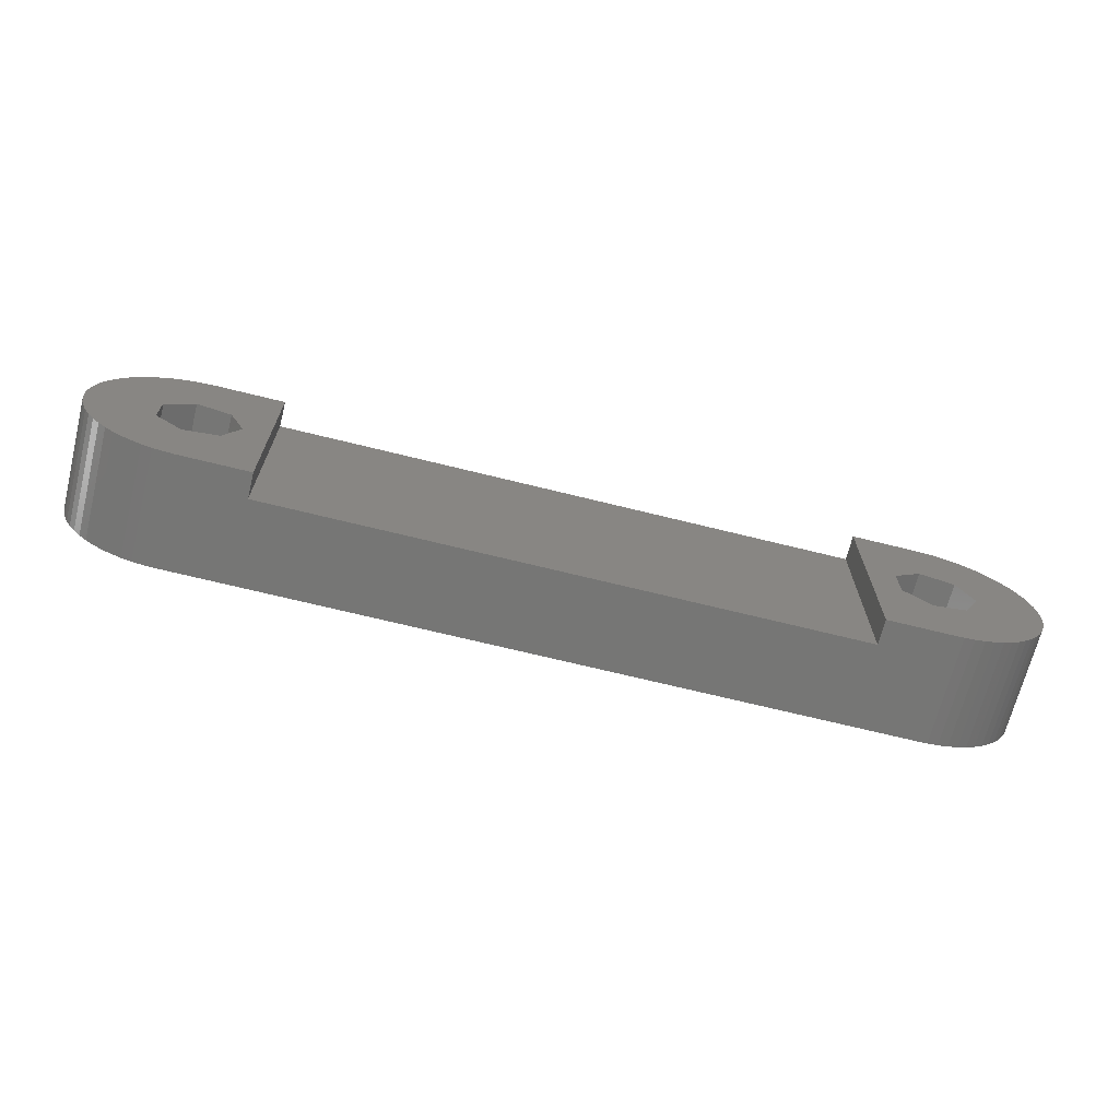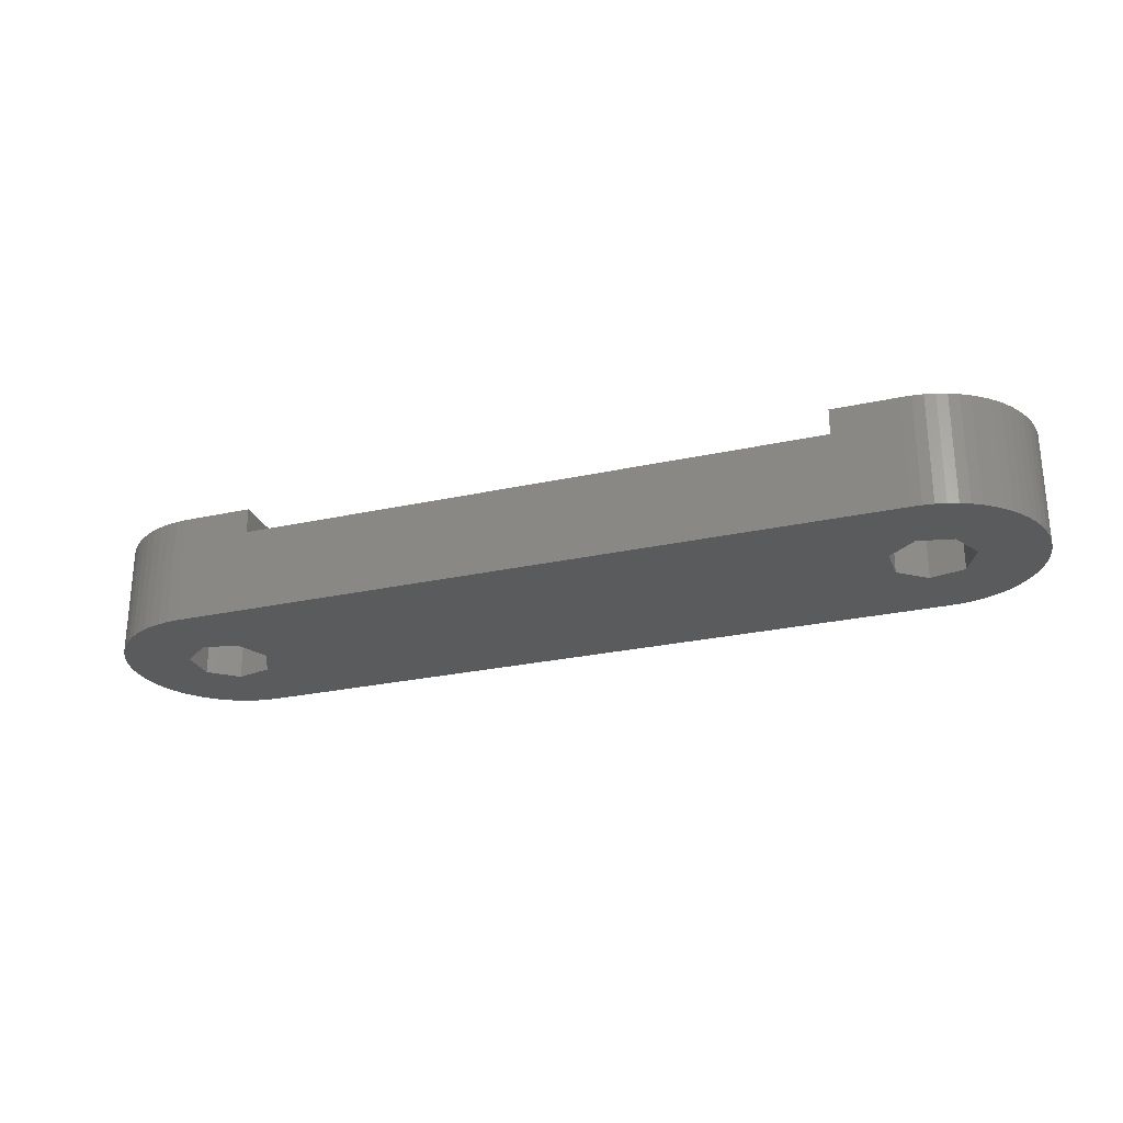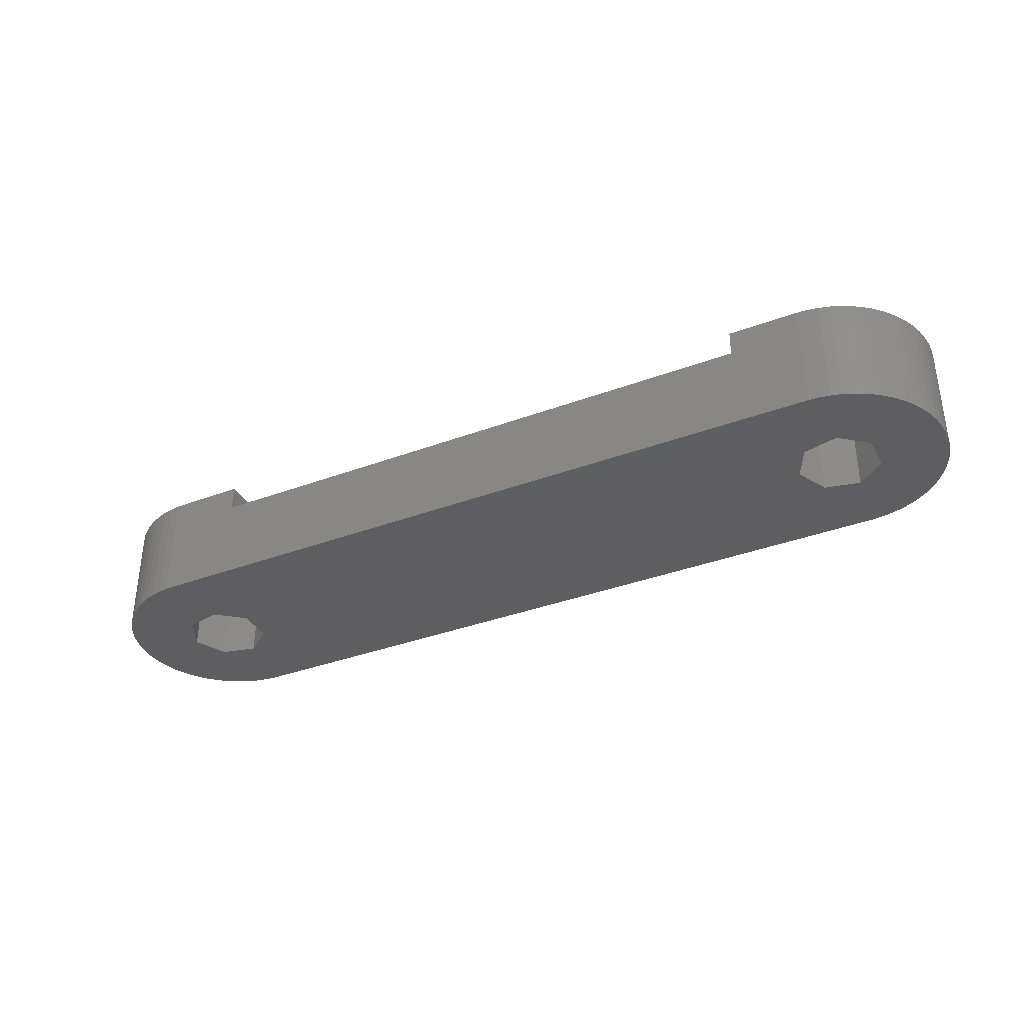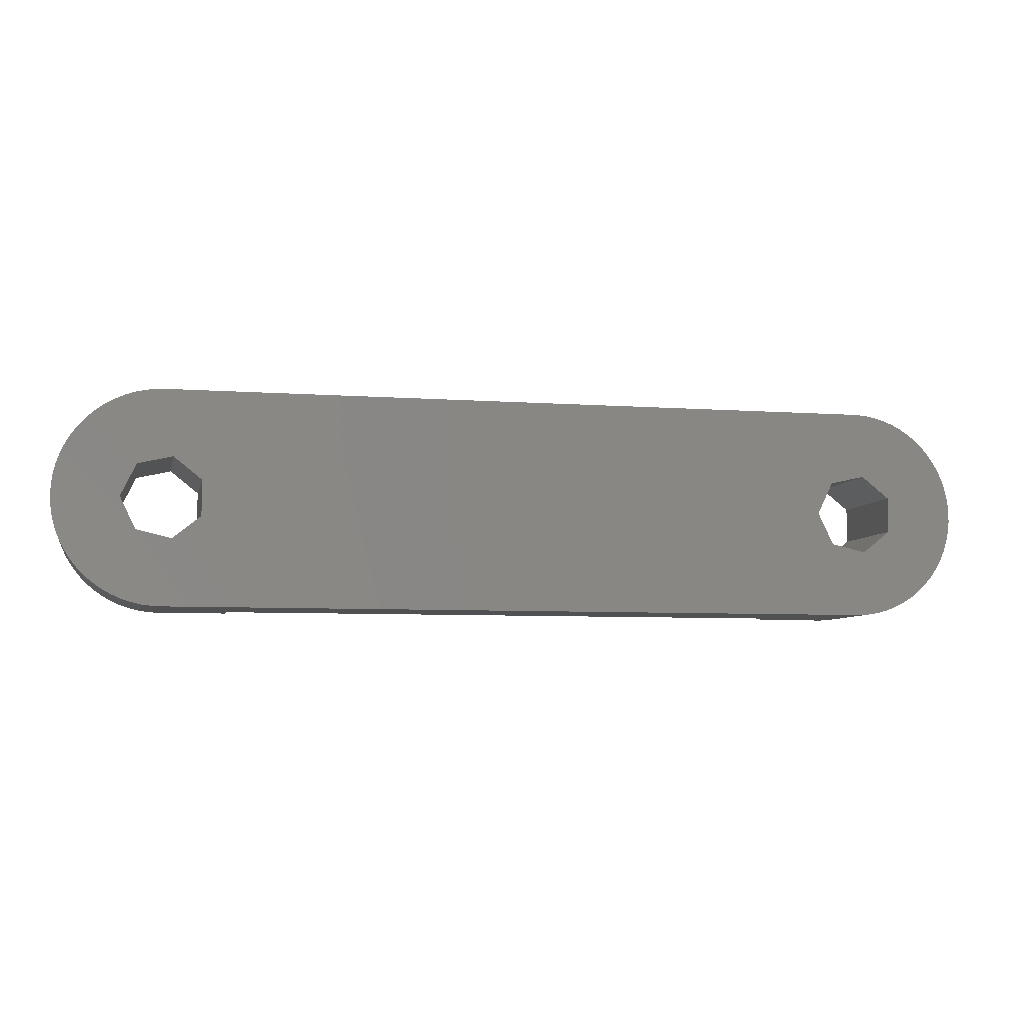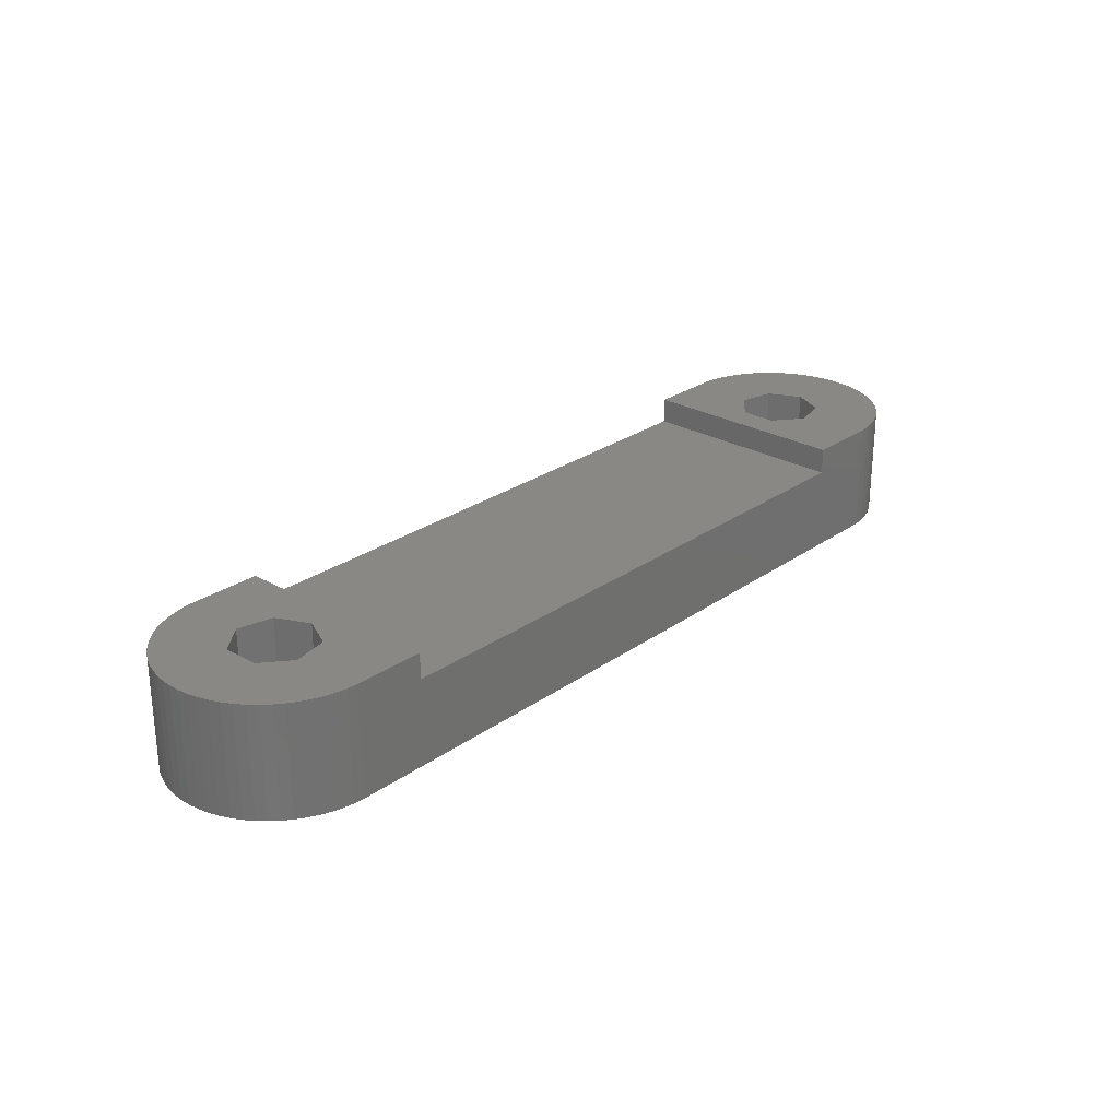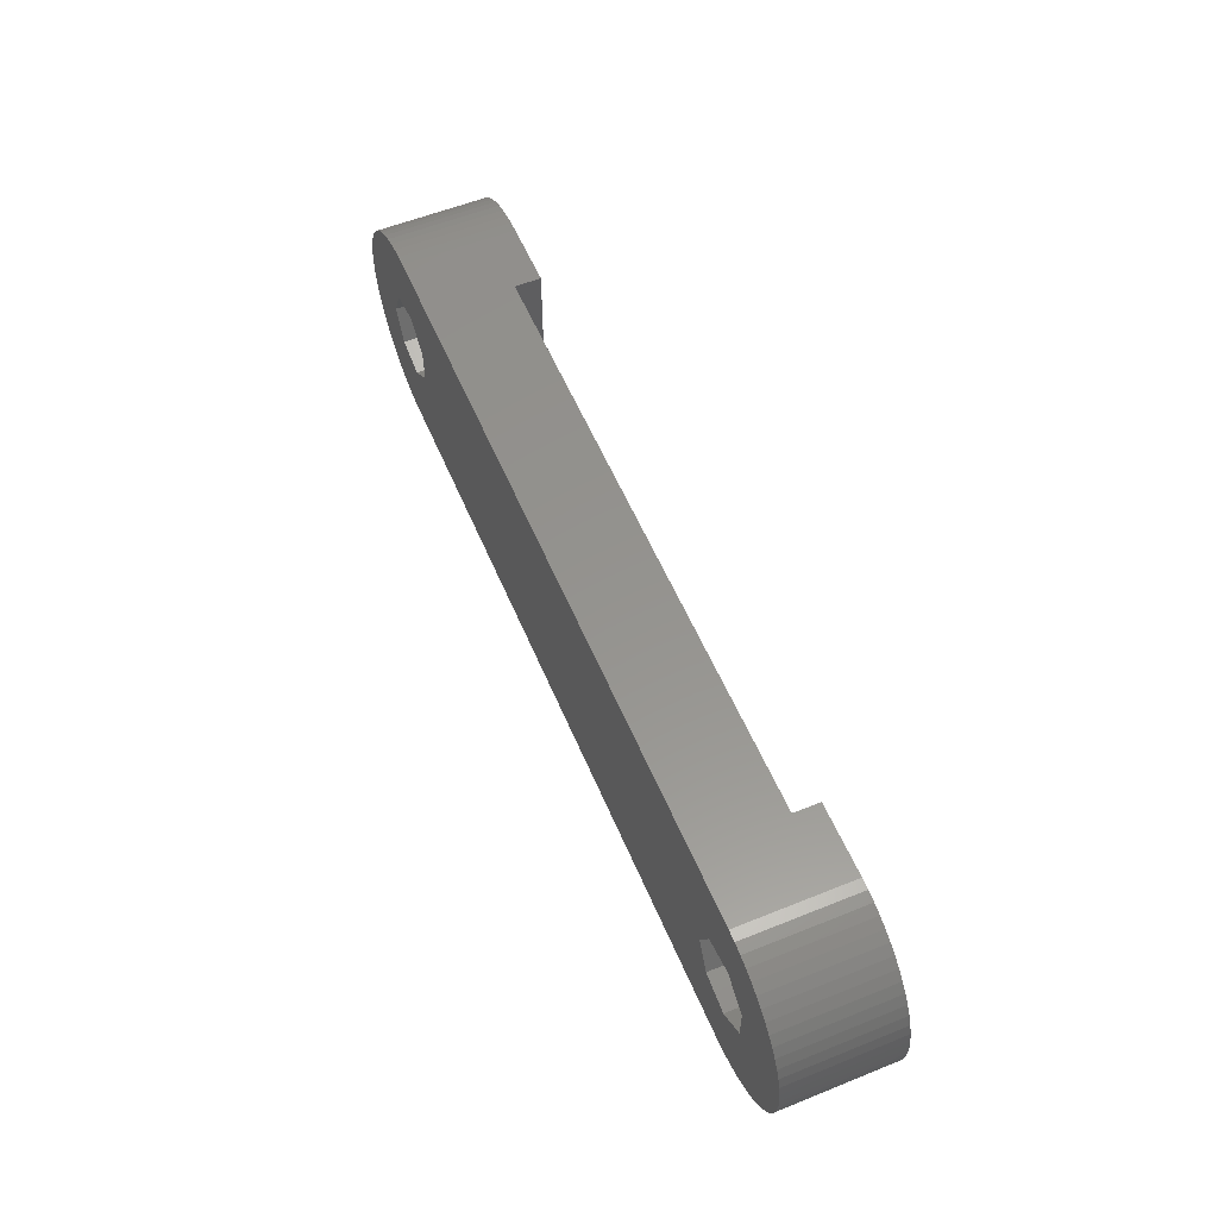
<metadata>
{"format":"stl","ext":"stl","renderer":"f3d","projection":"perspective","resolution":1024,"background":"white","views":[{"elev":-68.5,"azim":-14.0,"up":"+Y"},{"elev":-26.5,"azim":19.1,"up":"+Z"},{"elev":-36.0,"azim":-153.9,"up":"+Z"},{"elev":-6.5,"azim":167.8,"up":"+Y"},{"elev":26.3,"azim":-47.9,"up":"+Z"},{"elev":56.8,"azim":-112.8,"up":"+Y"}]}
</metadata>
<code>
# stl→obj: 166 verts, 336 faces
v -13.7 -4.998 4
v -13.7 4.998 4
v -13.7 -4.998 5.2
v 13.7 -4.998 4
v 16.73 -4.998 0
v -13.7 4.998 5.2
v 13.7 4.998 4
v 16.73 4.998 0
v -14.92 0 0
v 15.11 0.838 0
v 15.11 -0.838 0
v -14.92 0 5.2
v -15.65 -1.51 0
v -15.65 -1.51 5.2
v -15.65 1.51 0
v -15.65 1.51 5.2
v -16.97 -4.998 0
v -16.97 -4.998 5.2
v -16.97 4.998 0
v -16.97 4.998 5.2
v -17.28 -1.883 0
v -17.28 -1.883 5.2
v -17.28 1.883 0
v -17.28 1.883 5.2
v -17.47 -4.961 0
v -17.47 -4.961 5.2
v -17.47 4.961 0
v -17.47 4.961 5.2
v -17.96 -4.875 0
v -17.96 -4.875 5.2
v -17.96 4.875 0
v -17.96 4.875 5.2
v -18.44 -4.74 0
v -18.44 -4.74 5.2
v -18.44 4.74 0
v -18.44 4.74 5.2
v -18.59 -0.838 0
v -18.59 -0.838 5.2
v -18.59 0.838 0
v -18.59 0.838 5.2
v -18.91 -4.558 0
v -18.91 -4.558 5.2
v -18.91 4.558 0
v -18.91 4.558 5.2
v -19.35 -4.33 0
v -19.35 -4.33 5.2
v -19.35 4.33 0
v -19.35 4.33 5.2
v -19.77 -4.06 0
v -19.77 -4.06 5.2
v -19.77 4.06 0
v -19.77 4.06 5.2
v -20.16 -3.749 0
v -20.16 -3.749 5.2
v -20.16 3.749 0
v -20.16 3.749 5.2
v -20.52 -3.401 0
v -20.52 -3.401 5.2
v -20.52 3.401 0
v -20.52 3.401 5.2
v -20.84 -3.019 0
v -20.84 -3.019 5.2
v -20.84 3.019 0
v -20.84 3.019 5.2
v -21.12 -2.607 0
v -21.12 -2.607 5.2
v -21.12 2.607 0
v -21.12 2.607 5.2
v -21.35 -2.169 0
v -21.35 -2.169 5.2
v -21.35 2.169 0
v -21.35 2.169 5.2
v -21.55 -1.71 0
v -21.55 -1.71 5.2
v -21.55 1.71 0
v -21.55 1.71 5.2
v -21.7 -1.234 0
v -21.7 -1.234 5.2
v -21.7 1.234 0
v -21.7 1.234 5.2
v -21.79 -0.7452 0
v -21.79 -0.7452 5.2
v -21.79 0.7452 0
v -21.79 0.7452 5.2
v -21.84 -0.2492 0
v -21.84 -0.2492 5.2
v -21.84 0.2492 5.2
v -21.84 0.2492 0
v 13.7 -4.998 5.2
v 13.7 4.998 5.2
v 16.73 -4.998 5.2
v 15.11 -0.838 5.2
v 16.42 -1.883 5.2
v 16.73 4.998 5.2
v 15.11 0.838 5.2
v 16.42 1.883 5.2
v 16.42 -1.883 0
v 16.42 1.883 0
v 18.05 -1.51 0
v 17.22 -4.986 0
v 17.72 -4.924 0
v 17.22 -4.986 5.2
v 17.72 -4.924 5.2
v 18.05 -1.51 5.2
v 17.22 4.986 0
v 17.72 4.924 0
v 18.05 1.51 0
v 18.05 1.51 5.2
v 17.22 4.986 5.2
v 17.72 4.924 5.2
v 18.2 -4.813 0
v 18.2 -4.813 5.2
v 18.2 4.813 0
v 18.2 4.813 5.2
v 18.78 0 5.2
v 18.68 -4.654 0
v 18.78 0 0
v 21.24 -2.391 0
v 19.13 -4.449 0
v 19.56 -4.2 0
v 19.97 -3.909 0
v 20.34 -3.579 0
v 20.68 -3.214 0
v 20.98 -2.817 0
v 18.68 -4.654 5.2
v 19.13 -4.449 5.2
v 19.56 -4.2 5.2
v 19.97 -3.909 5.2
v 20.34 -3.579 5.2
v 20.68 -3.214 5.2
v 20.98 -2.817 5.2
v 21.24 -2.391 5.2
v 18.68 4.654 0
v 19.13 4.449 0
v 19.56 4.2 0
v 19.97 3.909 0
v 20.34 3.579 0
v 20.68 3.214 0
v 20.98 2.817 0
v 21.24 2.391 0
v 18.68 4.654 5.2
v 21.24 2.391 5.2
v 19.13 4.449 5.2
v 19.56 4.2 5.2
v 19.97 3.909 5.2
v 20.34 3.579 5.2
v 20.68 3.214 5.2
v 20.98 2.817 5.2
v 21.46 1.942 0
v 21.46 -1.942 0
v 21.63 1.474 0
v 21.63 -1.474 0
v 21.75 0.9907 0
v 21.75 -0.9907 0
v 21.83 0.4978 0
v 21.83 -0.4978 0
v 21.85 0 0
v 21.46 -1.942 5.2
v 21.63 -1.474 5.2
v 21.46 1.942 5.2
v 21.75 -0.9907 5.2
v 21.63 1.474 5.2
v 21.83 -0.4978 5.2
v 21.75 0.9907 5.2
v 21.85 0 5.2
v 21.83 0.4978 5.2
f 1 2 3
f 1 4 2
f 1 5 4
f 3 2 6
f 2 4 7
f 2 7 8
f 9 10 11
f 12 3 6
f 13 9 11
f 13 12 9
f 13 14 12
f 13 11 5
f 14 3 12
f 15 9 16
f 15 10 9
f 15 8 10
f 16 9 12
f 16 12 6
f 17 1 18
f 17 13 5
f 17 5 1
f 18 1 3
f 18 3 14
f 19 2 8
f 19 20 2
f 19 8 15
f 20 6 2
f 20 16 6
f 21 13 17
f 21 22 13
f 22 14 13
f 22 18 14
f 23 15 16
f 23 16 24
f 23 19 15
f 24 16 20
f 25 17 18
f 25 18 26
f 25 21 17
f 26 18 22
f 27 19 23
f 27 28 19
f 28 20 19
f 28 24 20
f 29 21 25
f 29 25 26
f 29 26 30
f 30 26 22
f 31 27 23
f 31 32 27
f 32 24 28
f 32 28 27
f 33 21 29
f 33 29 30
f 33 30 34
f 34 30 22
f 35 31 23
f 35 36 31
f 36 24 32
f 36 32 31
f 37 38 21
f 37 39 38
f 38 22 21
f 38 39 40
f 39 23 24
f 39 24 40
f 41 21 33
f 41 33 34
f 41 34 42
f 42 34 22
f 43 35 23
f 43 44 35
f 44 24 36
f 44 36 35
f 45 21 41
f 45 41 42
f 45 42 46
f 46 42 22
f 47 43 23
f 47 48 43
f 48 24 44
f 48 44 43
f 49 21 45
f 49 37 21
f 49 45 46
f 49 46 50
f 50 22 38
f 50 46 22
f 51 23 39
f 51 47 23
f 51 52 47
f 52 24 48
f 52 40 24
f 52 48 47
f 53 37 49
f 53 49 50
f 53 50 54
f 54 50 38
f 55 51 39
f 55 56 51
f 56 40 52
f 56 52 51
f 57 37 53
f 57 53 54
f 57 54 58
f 58 54 38
f 59 55 39
f 59 60 55
f 60 40 56
f 60 56 55
f 61 37 57
f 61 57 62
f 62 57 58
f 62 58 38
f 63 59 39
f 63 60 59
f 63 64 60
f 64 40 60
f 65 37 61
f 65 61 66
f 66 61 62
f 66 62 38
f 67 63 39
f 67 64 63
f 67 68 64
f 68 40 64
f 69 37 65
f 69 65 70
f 70 65 66
f 70 66 38
f 71 67 39
f 71 68 67
f 71 72 68
f 72 40 68
f 73 37 69
f 73 69 74
f 74 69 70
f 74 70 38
f 75 71 39
f 75 72 71
f 75 76 72
f 76 40 72
f 77 37 73
f 77 73 78
f 78 73 74
f 78 74 38
f 79 75 39
f 79 76 75
f 79 80 76
f 80 40 76
f 81 37 77
f 81 77 82
f 82 77 78
f 82 78 38
f 83 79 39
f 83 80 79
f 83 84 80
f 84 40 80
f 85 37 81
f 85 39 37
f 85 81 86
f 85 86 87
f 85 88 39
f 85 87 88
f 86 38 87
f 86 81 82
f 86 82 38
f 88 83 39
f 88 84 83
f 88 87 84
f 87 38 40
f 87 40 84
f 4 89 90
f 4 90 7
f 4 5 91
f 4 91 89
f 89 92 90
f 89 93 92
f 89 91 93
f 7 90 94
f 7 94 8
f 90 92 95
f 90 95 96
f 90 96 94
f 11 92 97
f 11 10 92
f 11 97 5
f 92 10 95
f 92 93 97
f 10 98 96
f 10 96 95
f 10 8 98
f 97 93 99
f 97 100 5
f 97 101 100
f 97 99 101
f 93 91 102
f 93 102 103
f 93 103 104
f 93 104 99
f 98 8 105
f 98 105 106
f 98 106 107
f 98 107 108
f 98 108 96
f 96 109 94
f 96 110 109
f 96 108 110
f 5 100 102
f 5 102 91
f 8 94 105
f 94 109 105
f 100 101 103
f 100 103 102
f 105 109 106
f 109 110 106
f 101 99 111
f 101 111 112
f 101 112 103
f 103 112 104
f 106 110 113
f 106 113 107
f 110 108 114
f 110 114 113
f 99 104 115
f 99 116 111
f 99 117 118
f 99 115 117
f 99 119 116
f 99 120 119
f 99 121 120
f 99 122 121
f 99 123 122
f 99 124 123
f 99 118 124
f 104 112 125
f 104 125 126
f 104 126 127
f 104 127 128
f 104 128 129
f 104 129 130
f 104 130 131
f 104 131 132
f 104 132 115
f 107 113 133
f 107 133 134
f 107 117 108
f 107 134 135
f 107 135 136
f 107 136 137
f 107 137 138
f 107 138 139
f 107 139 140
f 107 140 117
f 108 141 114
f 108 117 115
f 108 115 142
f 108 143 141
f 108 144 143
f 108 145 144
f 108 146 145
f 108 147 146
f 108 148 147
f 108 142 148
f 111 116 125
f 111 125 112
f 113 114 133
f 114 141 133
f 116 119 126
f 116 126 125
f 133 141 134
f 141 143 134
f 117 140 149
f 117 150 118
f 117 149 151
f 117 152 150
f 117 151 153
f 117 154 152
f 117 153 155
f 117 156 154
f 117 155 157
f 117 157 156
f 115 132 158
f 115 158 159
f 115 160 142
f 115 159 161
f 115 162 160
f 115 161 163
f 115 164 162
f 115 163 165
f 115 166 164
f 115 165 166
f 119 120 127
f 119 127 126
f 134 143 135
f 143 144 135
f 120 121 128
f 120 128 127
f 135 144 136
f 144 145 136
f 121 122 129
f 121 129 128
f 136 145 137
f 145 146 137
f 122 123 129
f 129 123 130
f 137 146 147
f 137 147 138
f 123 124 130
f 130 124 131
f 138 147 148
f 138 148 139
f 124 118 131
f 131 118 132
f 139 148 142
f 139 142 140
f 118 150 132
f 132 150 158
f 140 142 160
f 140 160 149
f 150 152 158
f 158 152 159
f 149 160 162
f 149 162 151
f 152 154 159
f 159 154 161
f 151 162 164
f 151 164 153
f 154 156 161
f 161 156 163
f 153 164 166
f 153 166 155
f 156 157 163
f 163 157 165
f 155 166 165
f 155 165 157

</code>
